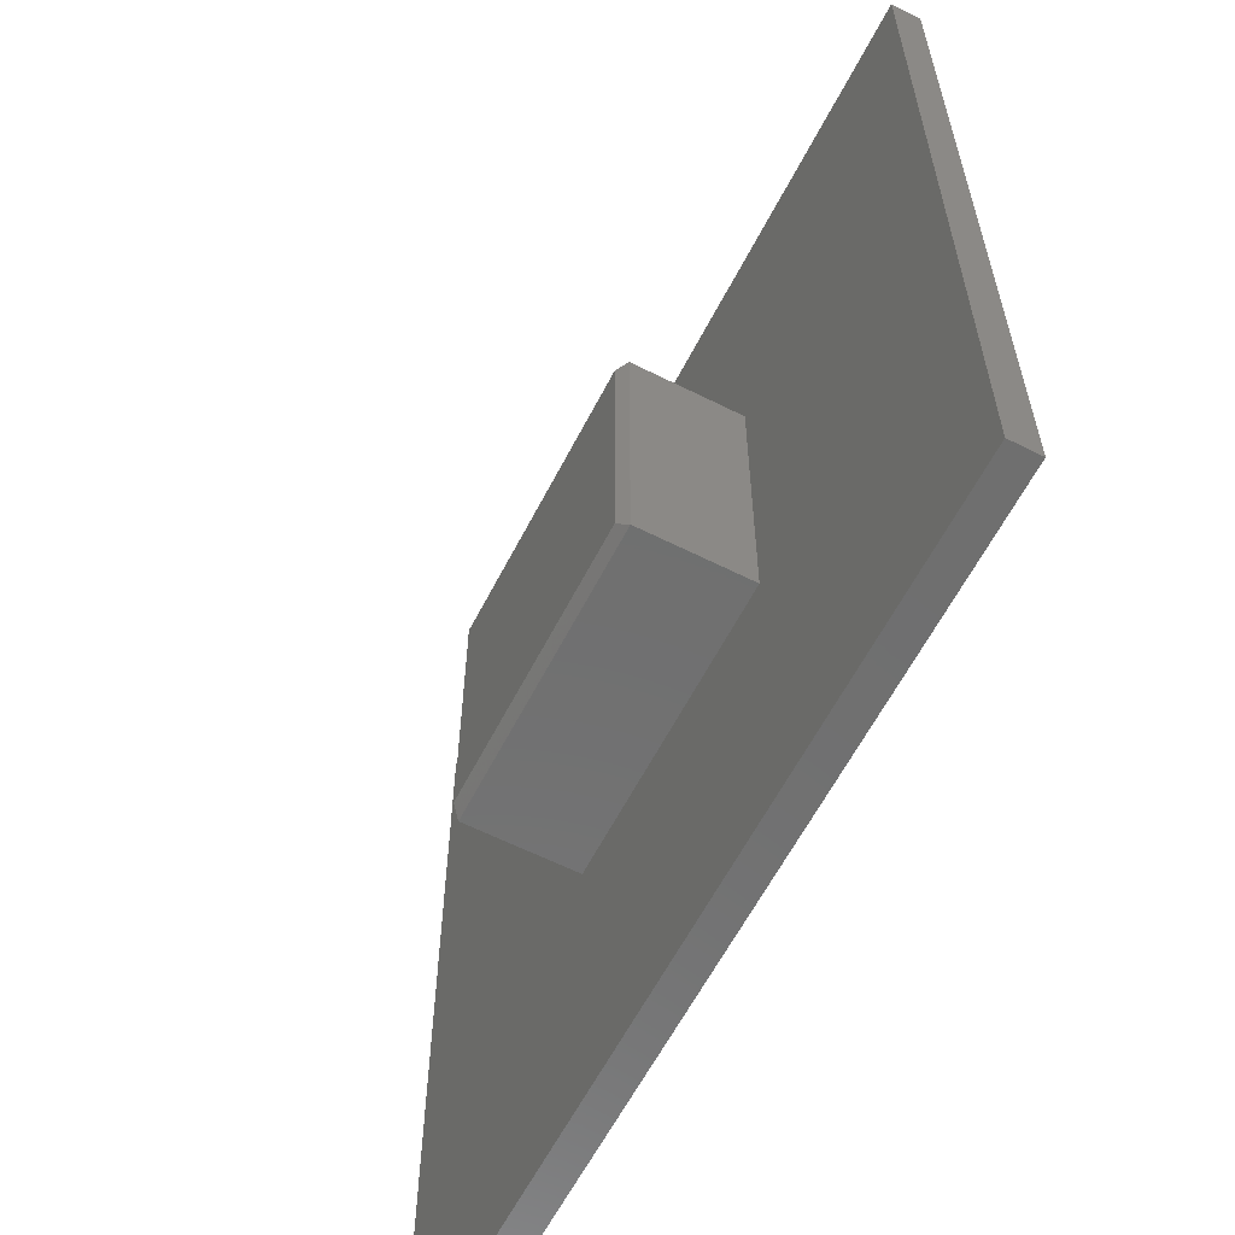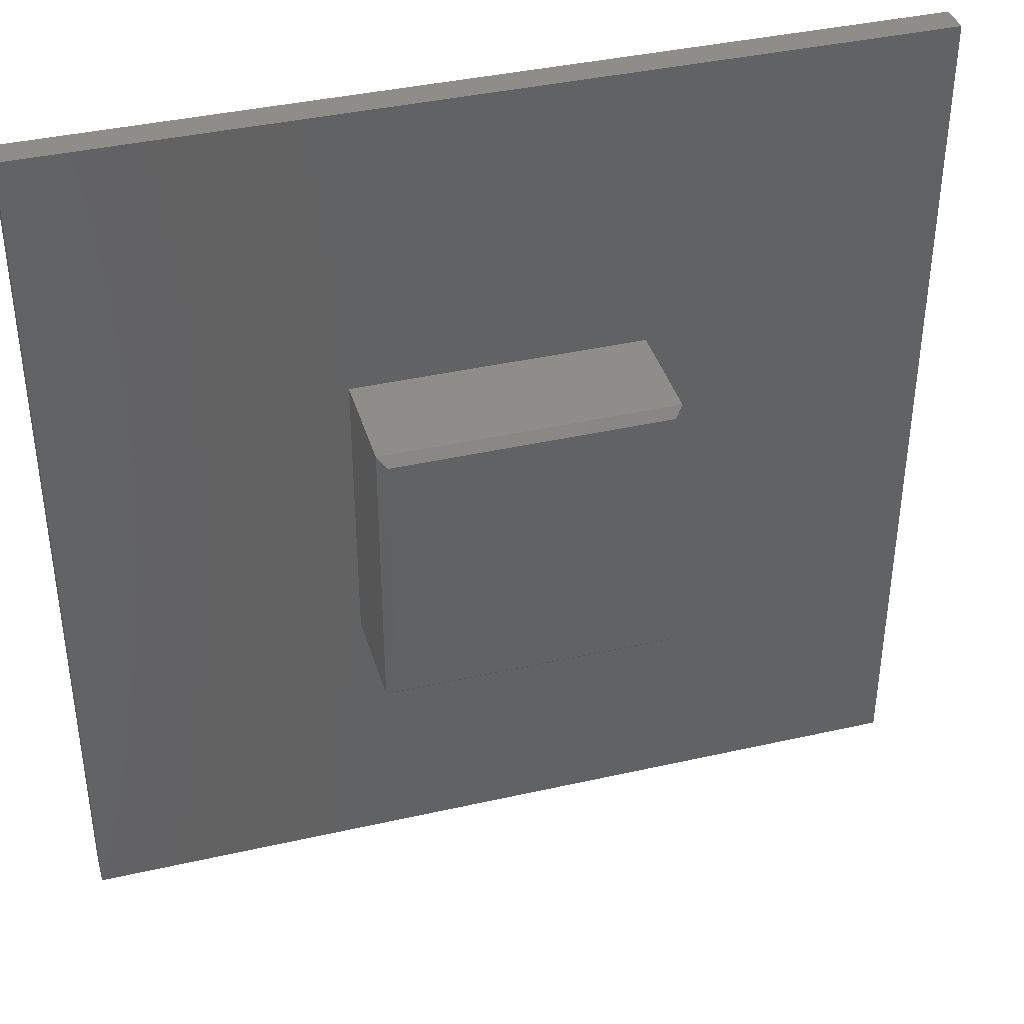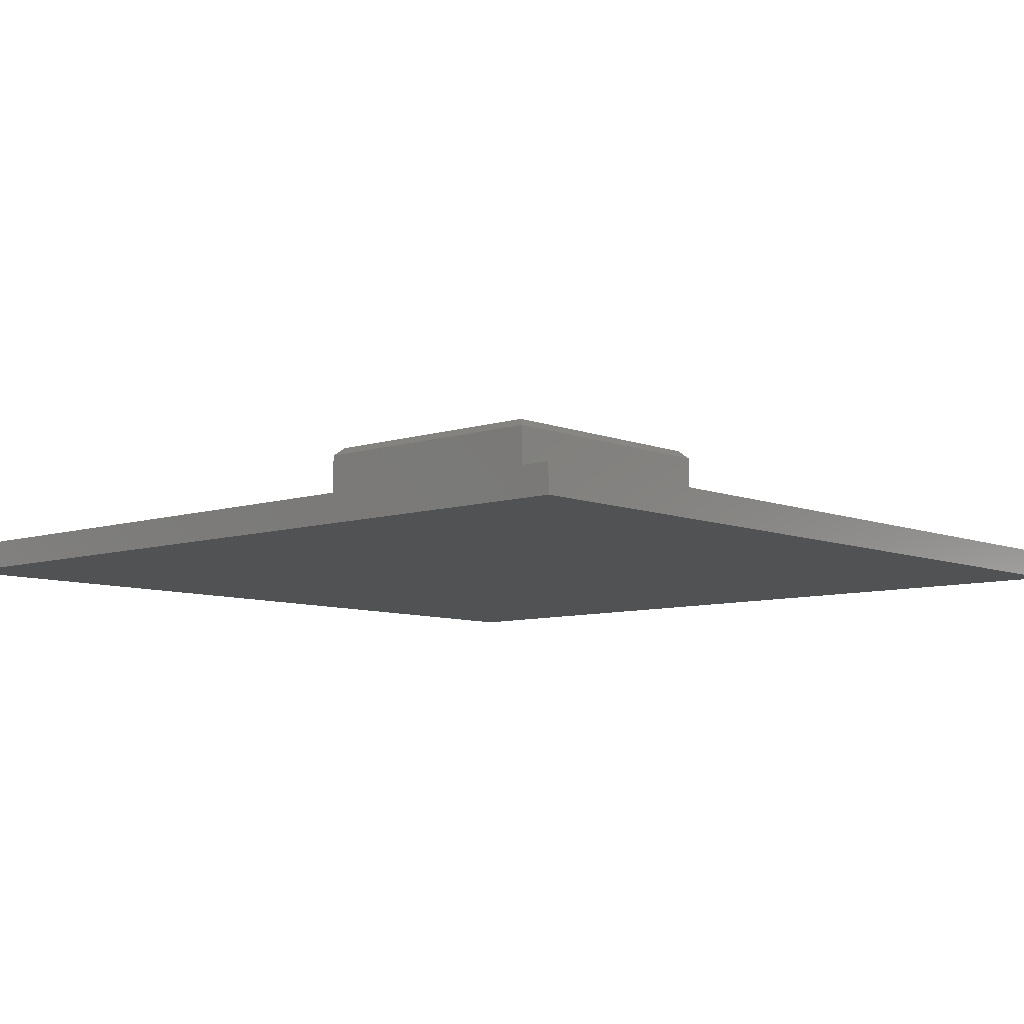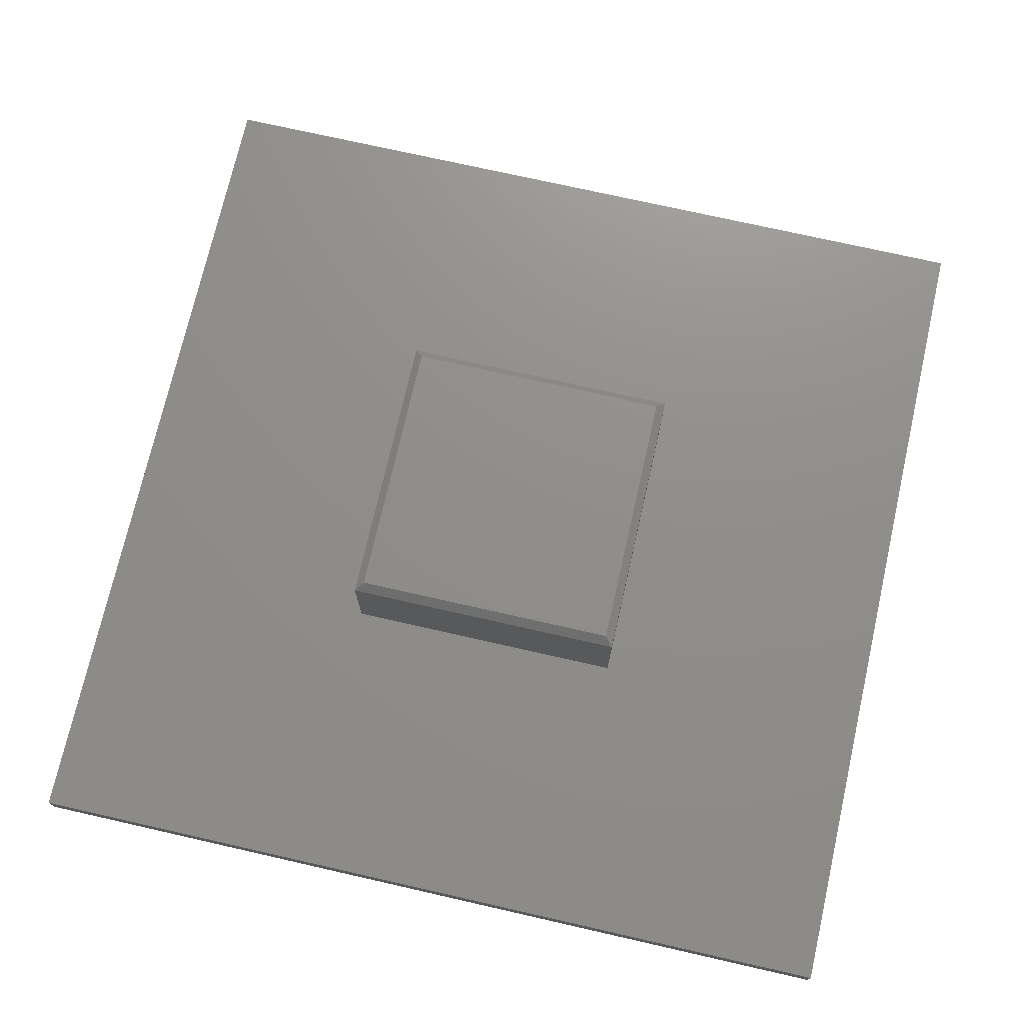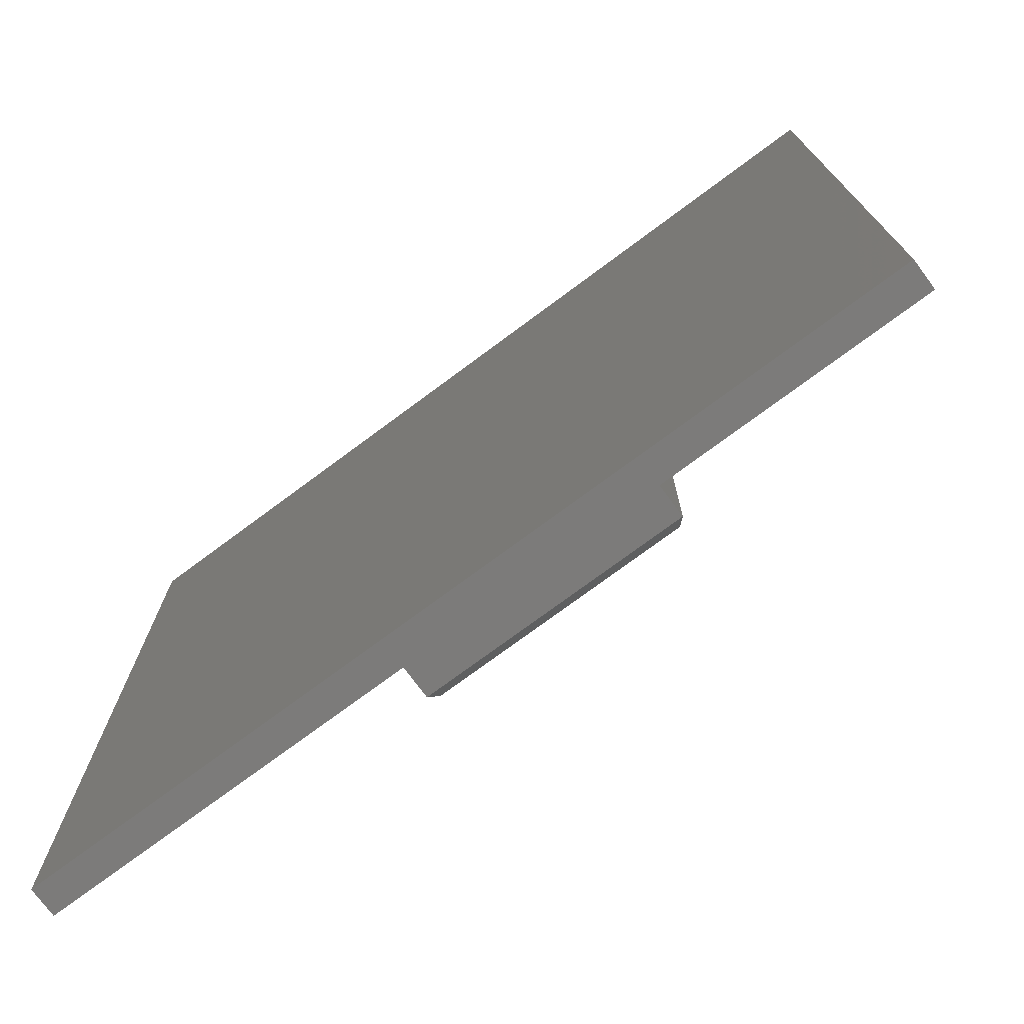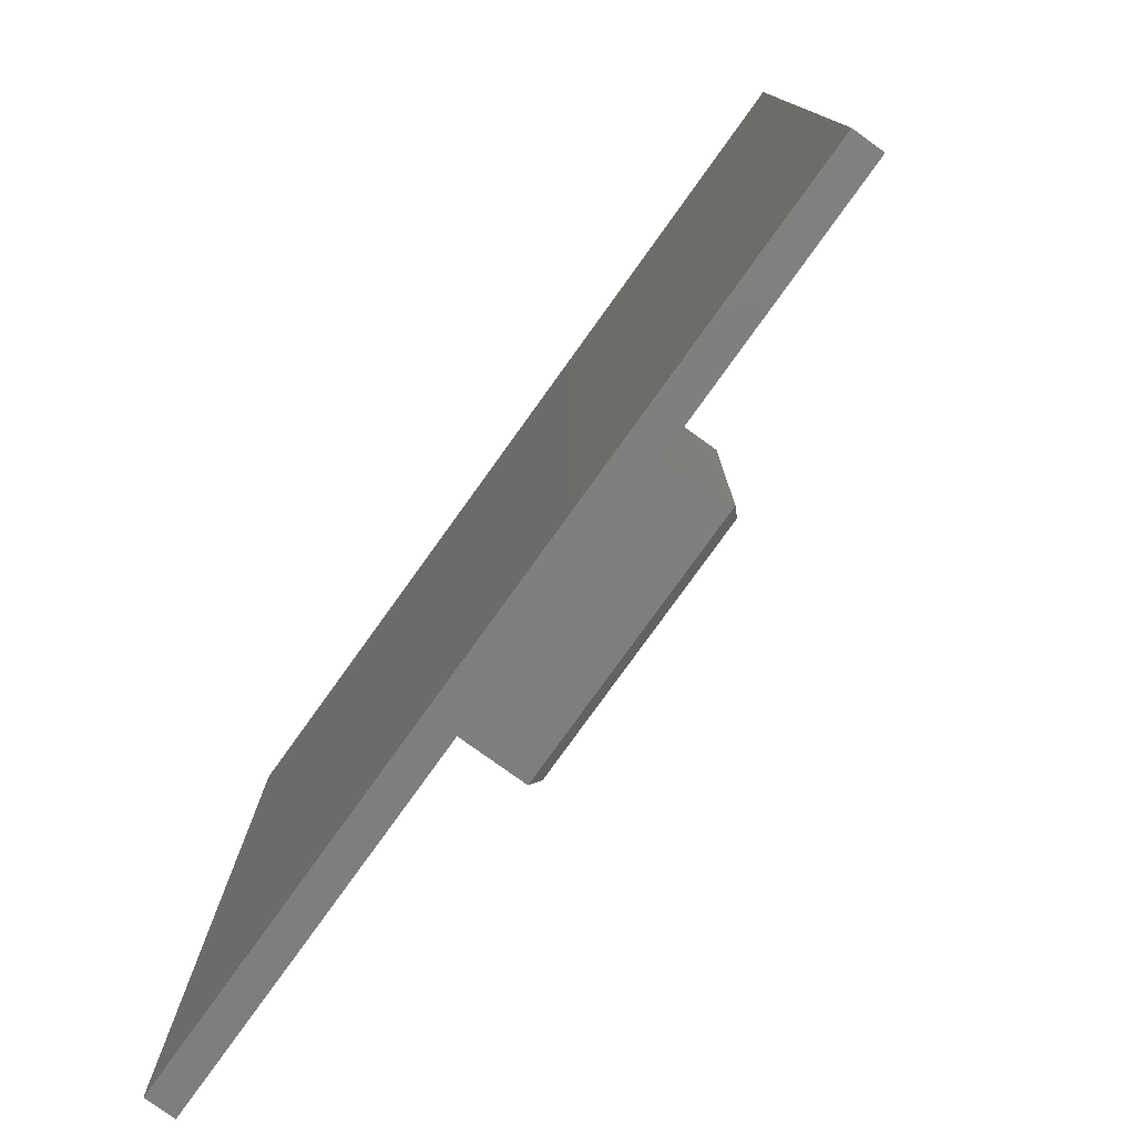
<metadata>
{"format":"stl","ext":"stl","renderer":"f3d","projection":"perspective","resolution":1024,"background":"white","views":[{"elev":-61.0,"azim":62.8,"up":"+Y"},{"elev":39.0,"azim":-15.9,"up":"+Y"},{"elev":-8.1,"azim":-47.9,"up":"+Z"},{"elev":73.4,"azim":12.8,"up":"+Z"},{"elev":-74.8,"azim":-143.4,"up":"+Y"},{"elev":-78.6,"azim":-125.7,"up":"+Y"}]}
</metadata>
<code>
# stl→obj: 20 verts, 36 faces
v 0 0 0
v 0 0 1
v 0 30 0
v 30 0 0
v 0 30 1
v 10 10 1
v 30 0 1
v 30 30 0
v 10 20 1
v 30 30 1
v 10 10 4.7
v 20 10 1
v 10 20 4.7
v 10.3 10.3 5
v 20 10 4.7
v 20 20 1
v 10.3 19.7 5
v 20 20 4.7
v 19.7 10.3 5
v 19.7 19.7 5
f 1 2 3
f 1 3 4
f 1 4 2
f 2 5 3
f 2 6 5
f 2 4 7
f 2 7 6
f 3 5 8
f 3 8 4
f 5 6 9
f 5 9 10
f 5 10 8
f 6 11 9
f 6 12 11
f 6 7 12
f 11 13 9
f 11 14 13
f 11 12 15
f 11 15 14
f 9 13 16
f 9 16 10
f 13 14 17
f 13 17 18
f 13 18 16
f 14 19 17
f 14 15 19
f 17 19 20
f 17 20 18
f 19 15 20
f 20 15 18
f 12 16 15
f 12 7 16
f 15 16 18
f 16 7 10
f 4 8 7
f 7 8 10

</code>
